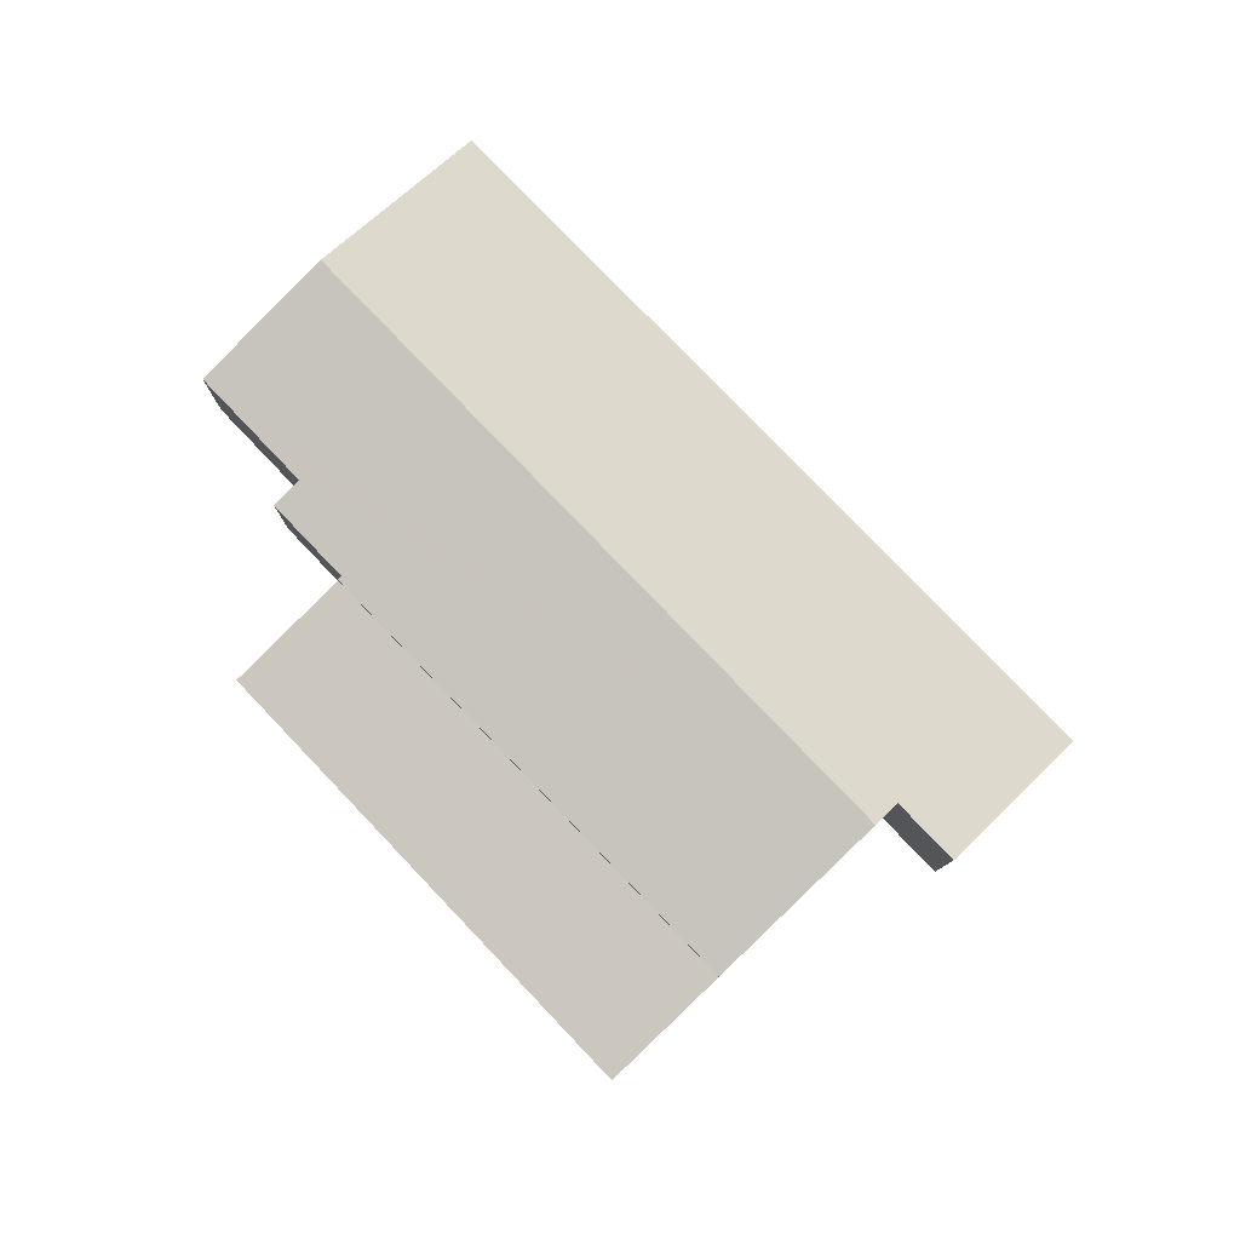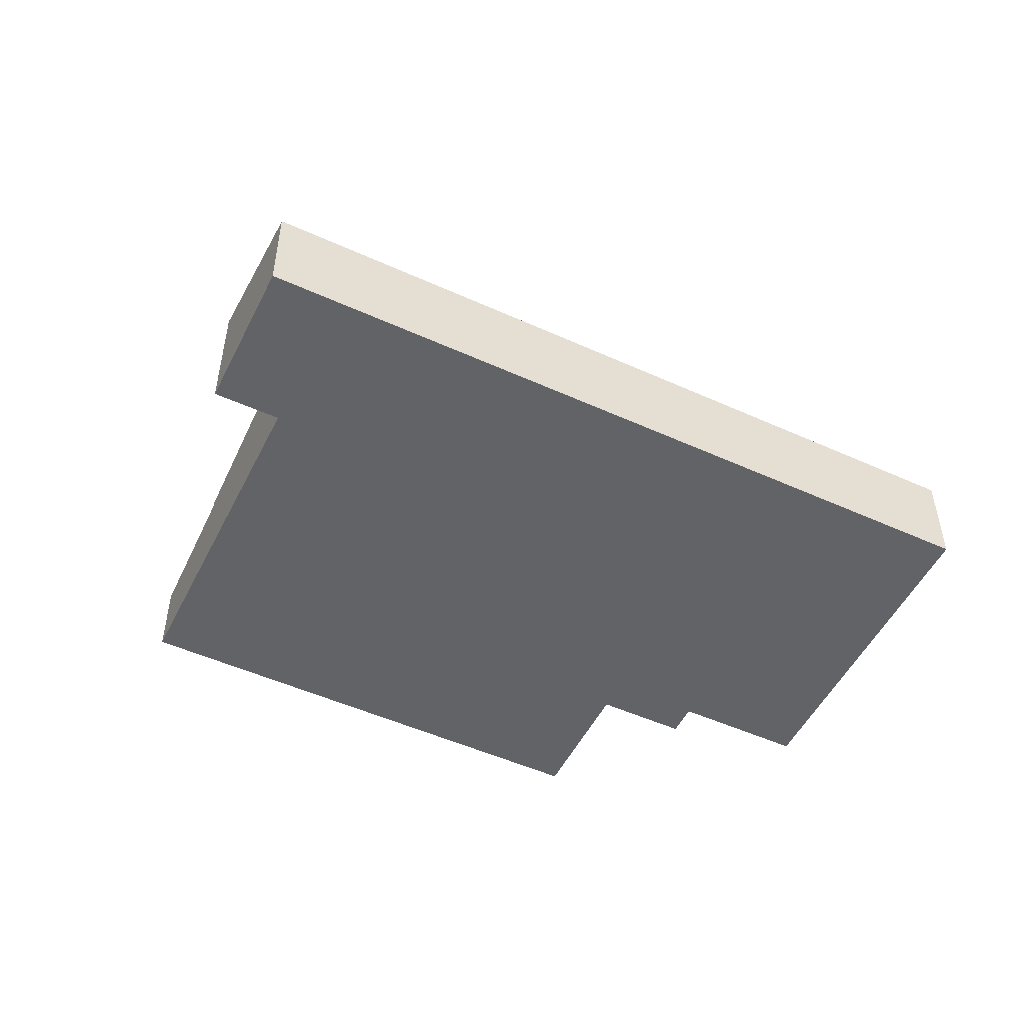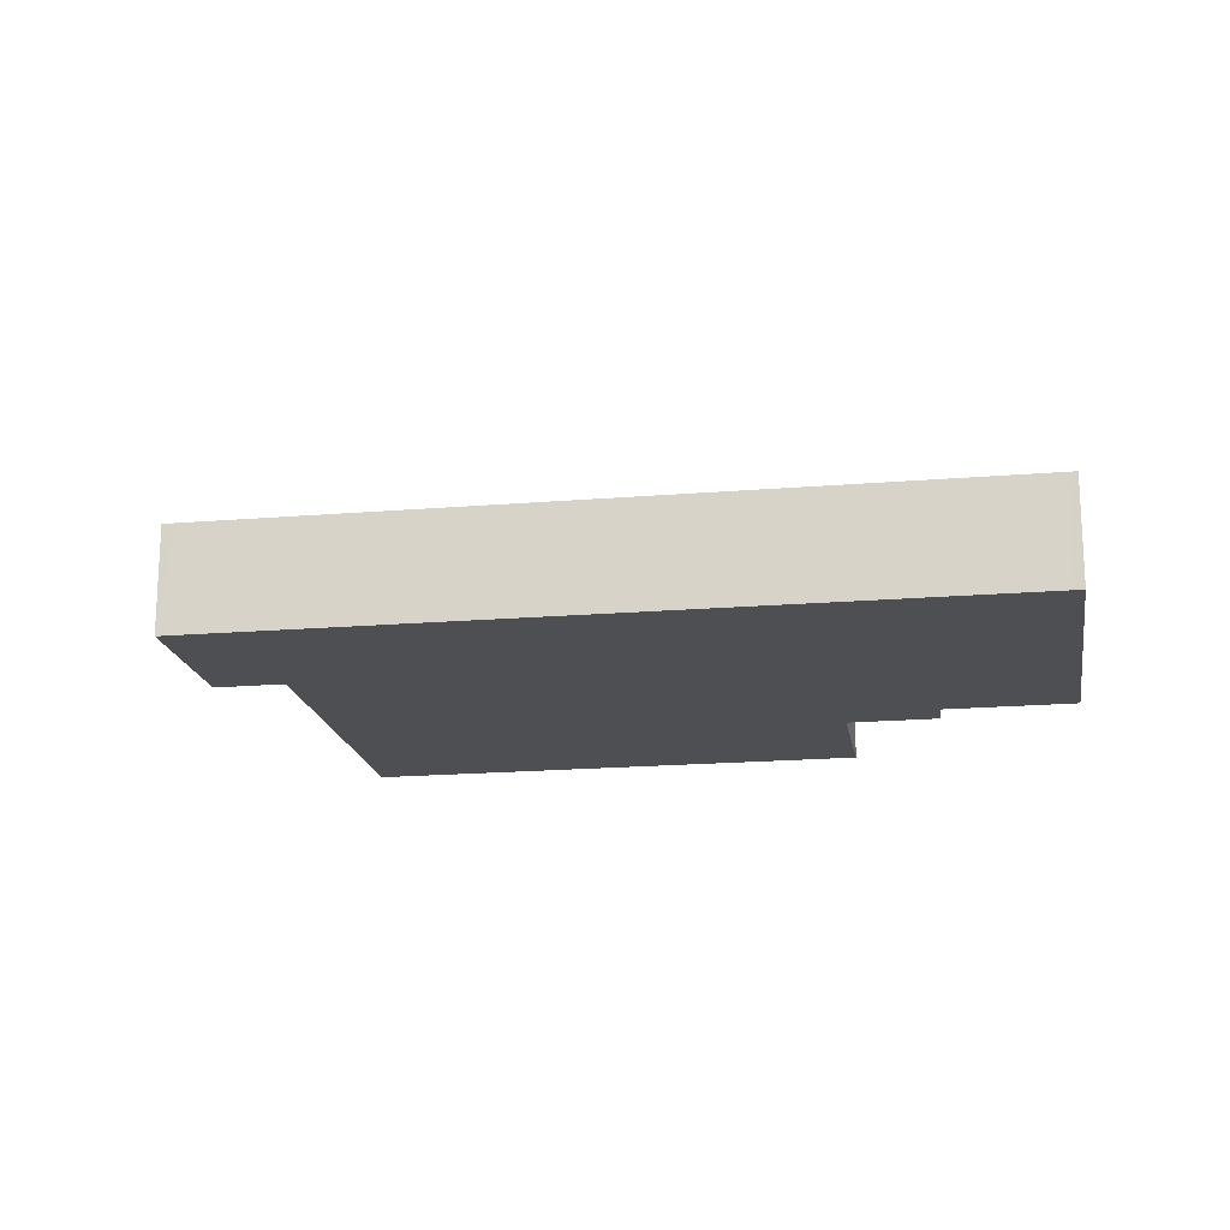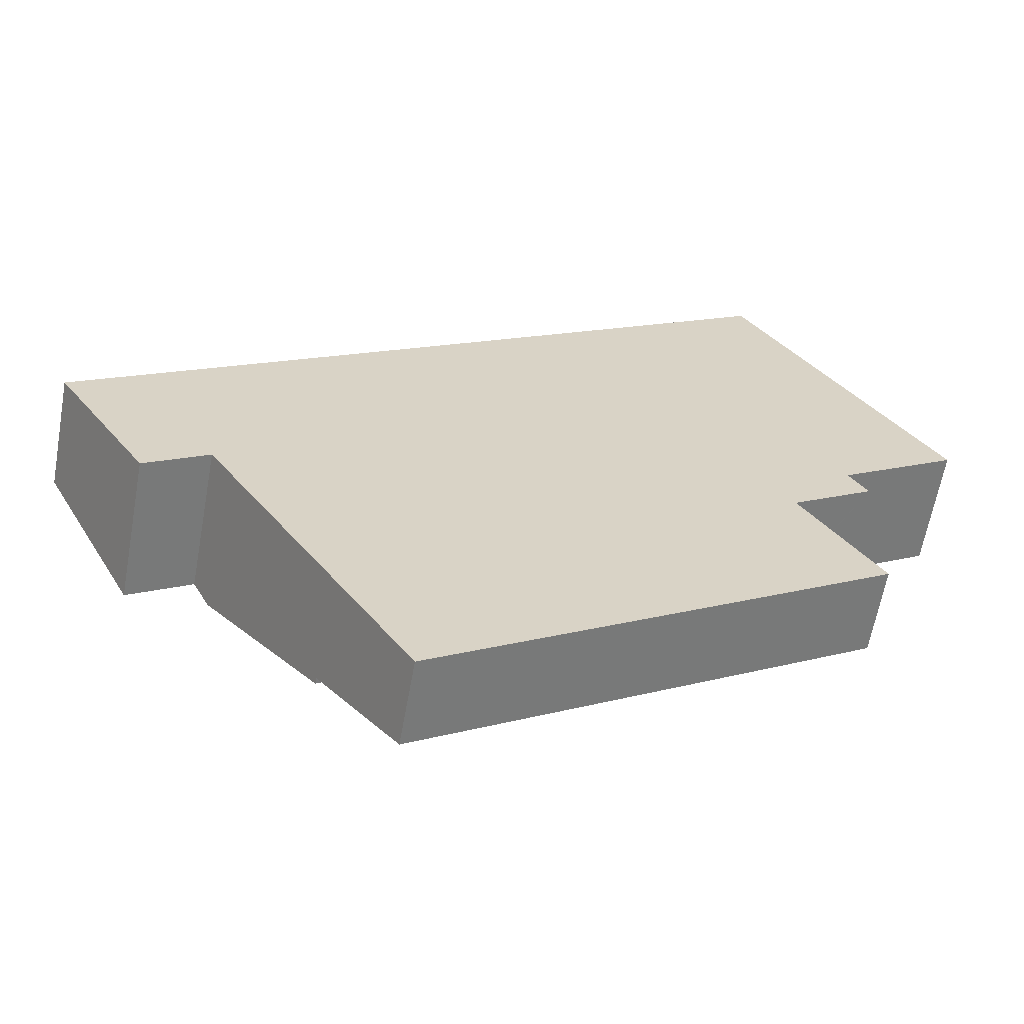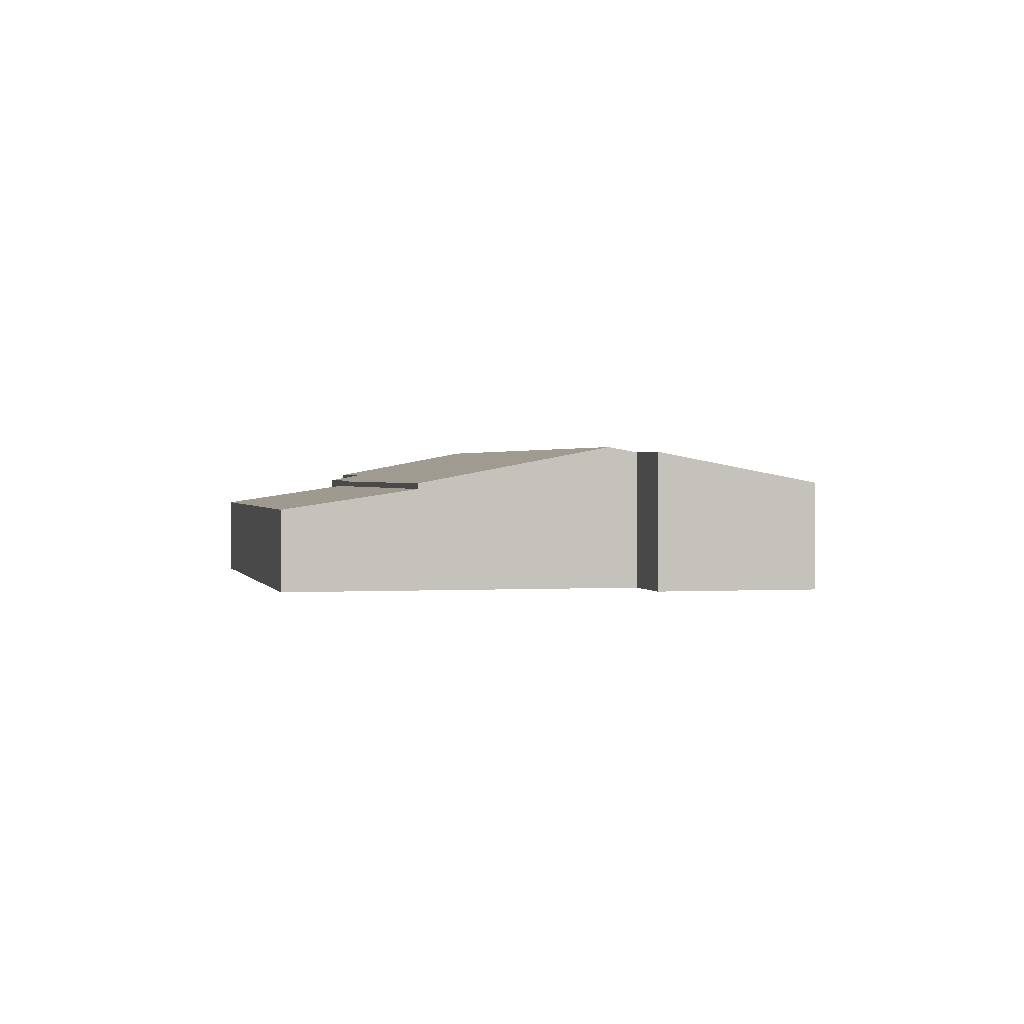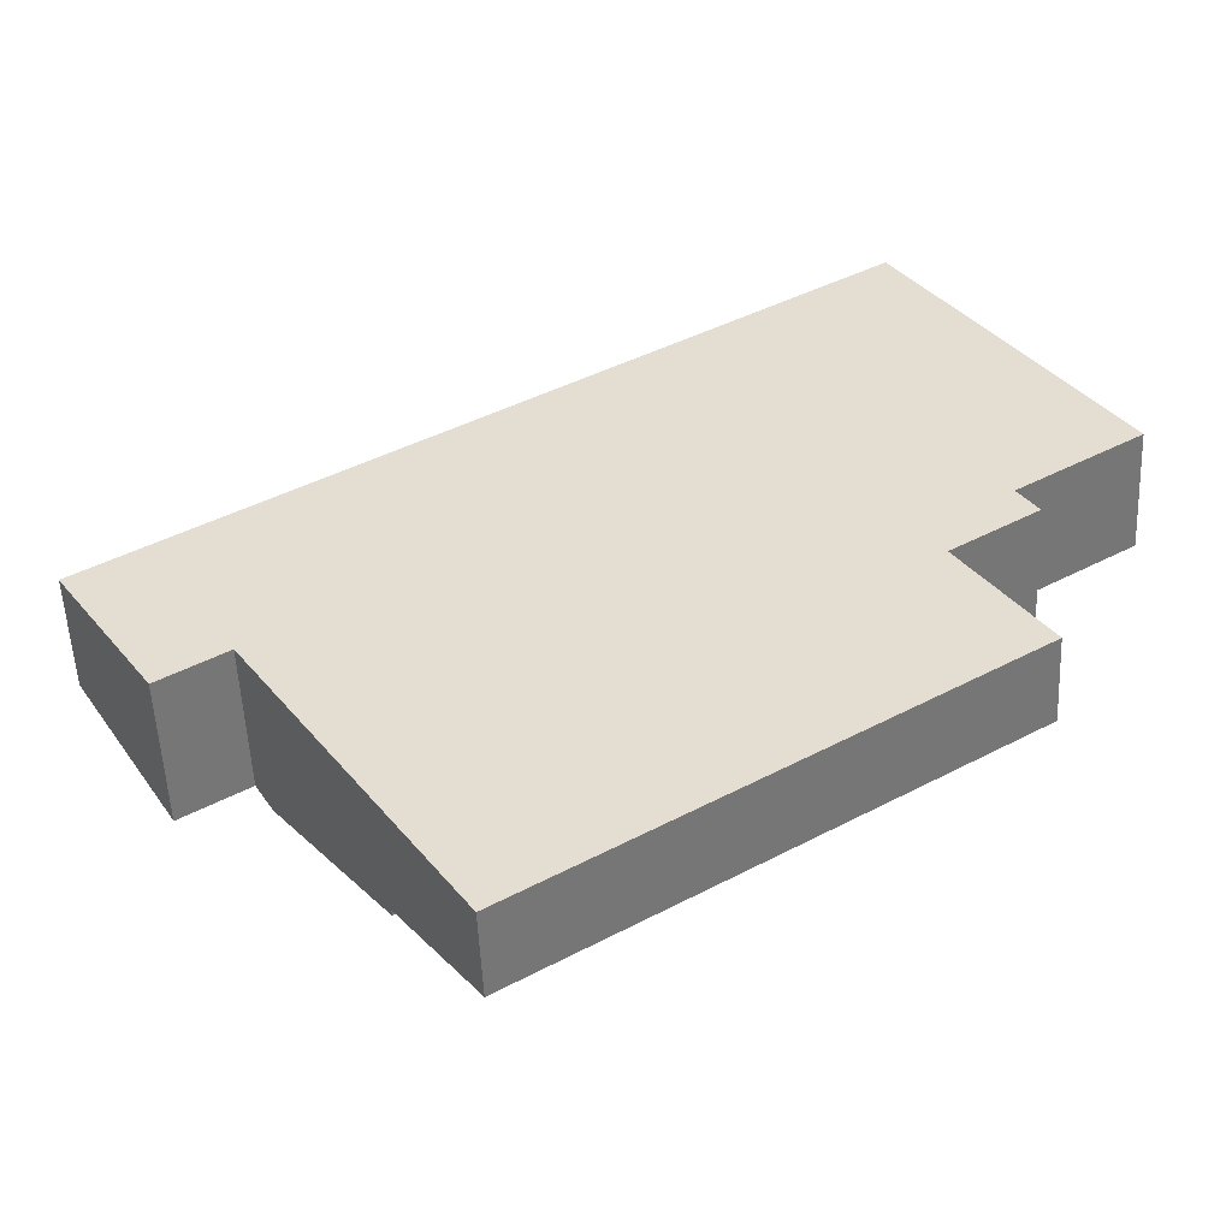
<metadata>
{"format":"obj","ext":"obj","renderer":"f3d","projection":"perspective","resolution":1024,"background":"white","views":[{"elev":79.9,"azim":-166.7,"up":"+Y"},{"elev":-51.0,"azim":-59.1,"up":"+Y"},{"elev":-18.1,"azim":-23.6,"up":"+Y"},{"elev":-62.2,"azim":-10.2,"up":"+Z"},{"elev":1.1,"azim":-136.2,"up":"+Y"},{"elev":-52.8,"azim":2.6,"up":"+Z"}]}
</metadata>
<code>
v  0 3.319 2.032e-16
v  4.654 4.265 -3.053
v  2.779 4.267 -4.273
v  0.357 3.319 0.232
v  15.41 3.32 9.921
v  18.69 4.435 4.89
v  24.63 4.435 8.714
v  21.12 3.32 13.6
v  21.36 3.32 13.75
v  5.154 4.435 -3.822
v  21.93 3.3 -0.283
v  8.483 3.3 -8.941
v  21.85 3.327 -0.161
v  21.94 3.327 -0.107
v  24.31 3.33 1.437
v  23.74 3.523 2.307
v  27.29 3.526 4.616
v  8.483 5.475e-16 -8.941
v  5.154 2.34e-16 -3.822
v  4.654 1.869e-16 -3.053
v  2.779 2.616e-16 -4.273
v  0 0 0
v  27.29 -2.826e-16 4.616
v  23.74 -1.413e-16 2.307
v  24.31 -8.799e-17 1.437
v  21.85 9.858e-18 -0.161
v  21.94 6.552e-18 -0.107
v  21.93 1.733e-17 -0.283
v  0.357 -1.421e-17 0.232
v  15.41 -6.075e-16 9.921
v  21.12 -8.325e-16 13.6
v  21.36 -8.417e-16 13.75
v  24.63 -5.336e-16 8.714
v  8.483 3.126 -8.941
v  24.19 2.51 -3.759
v  10.79 2.504 -12.48
v  21.93 3.121 -0.283
v  22.94 2.847 -1.838
v  24.19 2.302e-16 -3.759
v  22.94 1.125e-16 -1.838
v  10.79 7.641e-16 -12.48
g defaultobject
f 1 2 3
f 2 1 4
f 2 4 5
f 2 5 6
f 6 5 7
f 7 5 8
f 7 8 9
f 6 10 2
f 10 11 12
f 11 10 13
f 13 10 14
f 14 10 15
f 15 10 16
f 16 10 17
f 17 10 7
f 7 10 6
f 18 10 12
f 10 18 19
f 10 19 2
f 2 19 20
f 21 1 3
f 1 21 22
f 2 21 3
f 21 2 20
f 23 16 17
f 16 23 24
f 25 14 15
f 14 25 13
f 13 25 26
f 26 25 27
f 28 12 11
f 12 28 18
f 22 4 1
f 4 22 5
f 5 22 29
f 5 29 30
f 5 30 8
f 8 30 31
f 8 31 9
f 9 31 32
f 32 7 9
f 7 32 33
f 7 33 17
f 17 33 23
f 24 15 16
f 15 24 25
f 26 11 13
f 11 26 28
f 33 24 23
f 24 33 32
f 24 32 31
f 24 31 30
f 24 30 27
f 27 30 26
f 26 18 28
f 18 26 30
f 18 30 20
f 20 30 29
f 18 20 19
f 20 29 21
f 21 29 22
f 27 25 24
f 34 35 36
f 35 34 37
f 35 37 38
f 28 38 37
f 38 28 35
f 35 28 39
f 39 28 40
f 39 36 35
f 36 39 41
f 36 18 34
f 18 36 41
f 18 37 34
f 37 18 28
f 40 41 39
f 41 40 28
f 41 28 18

</code>
